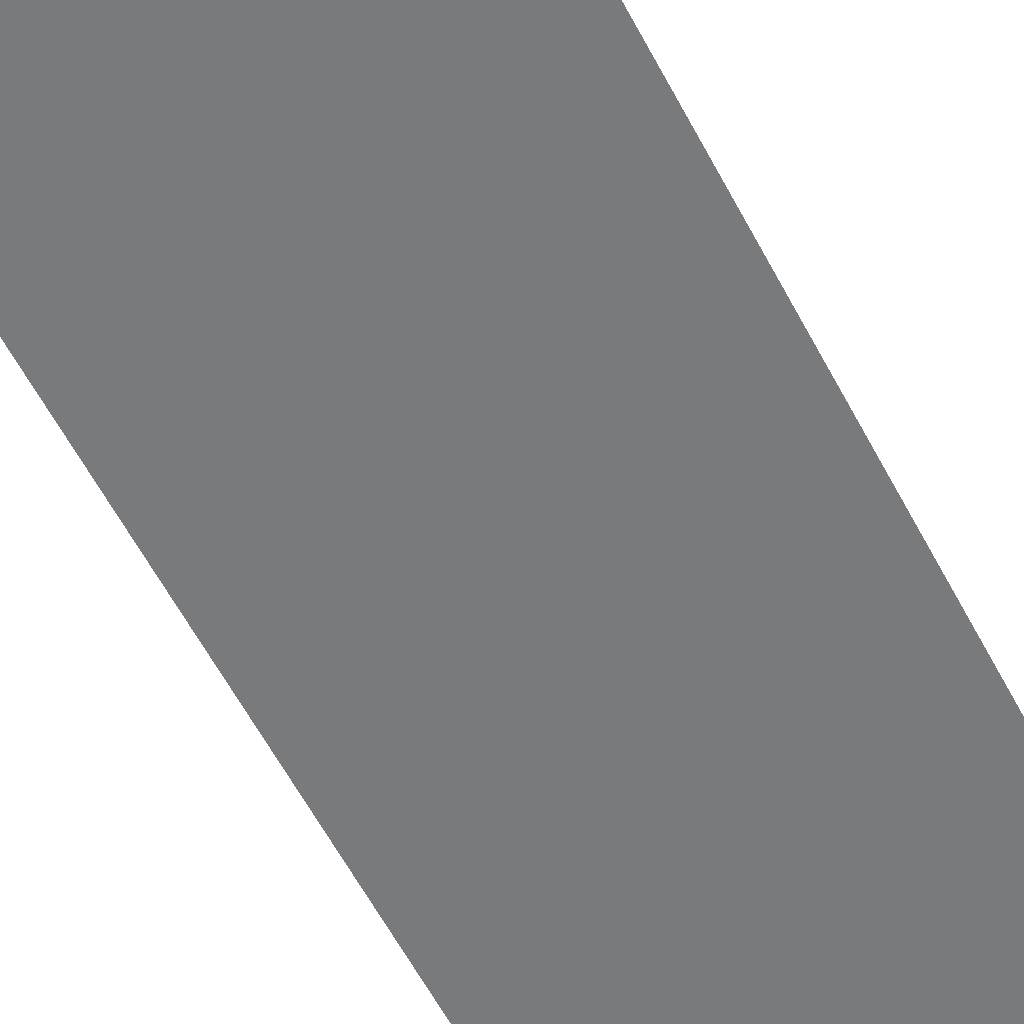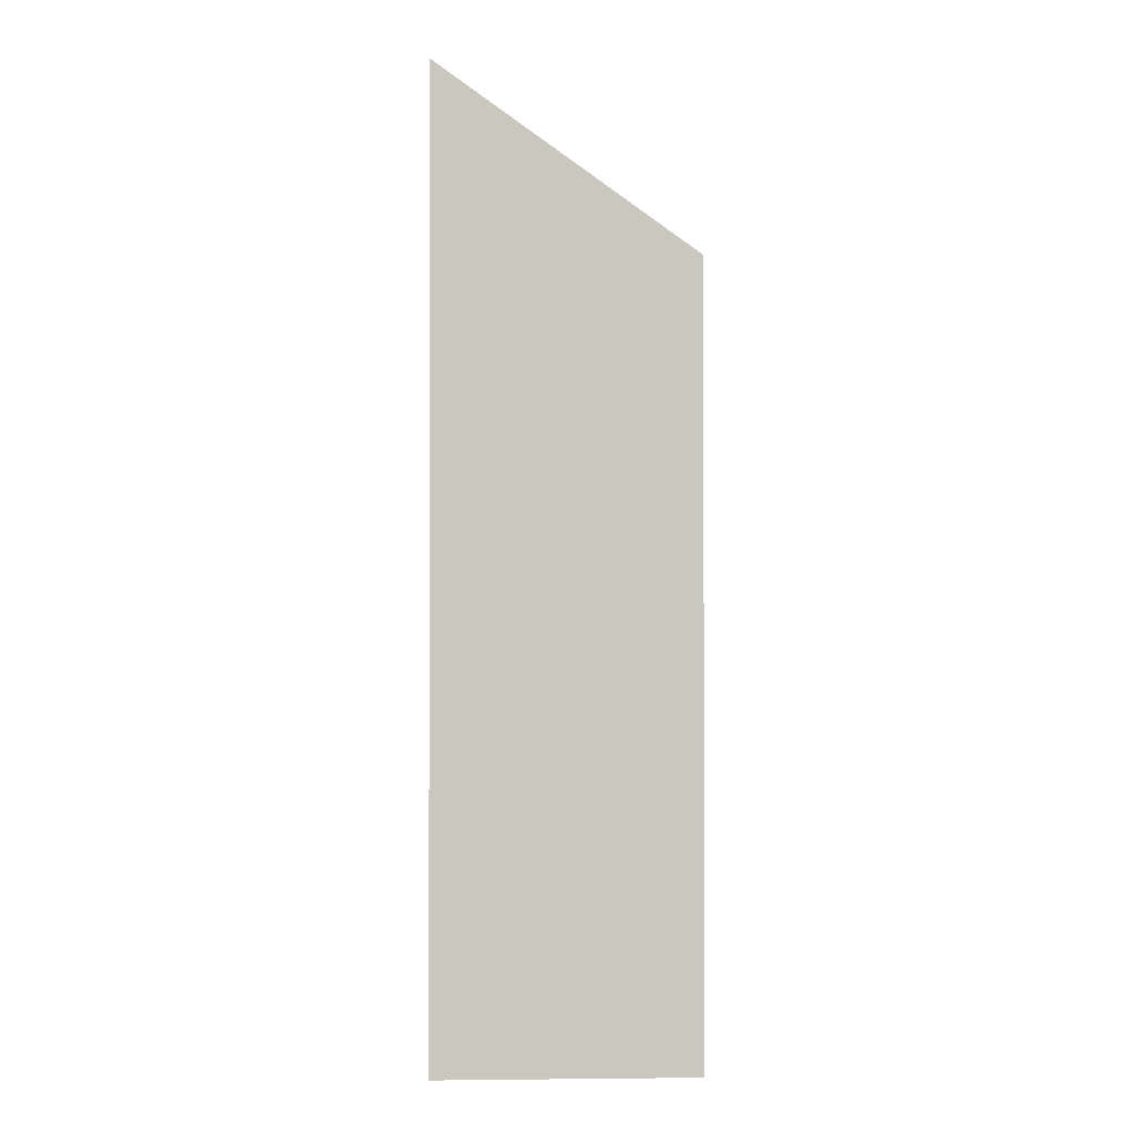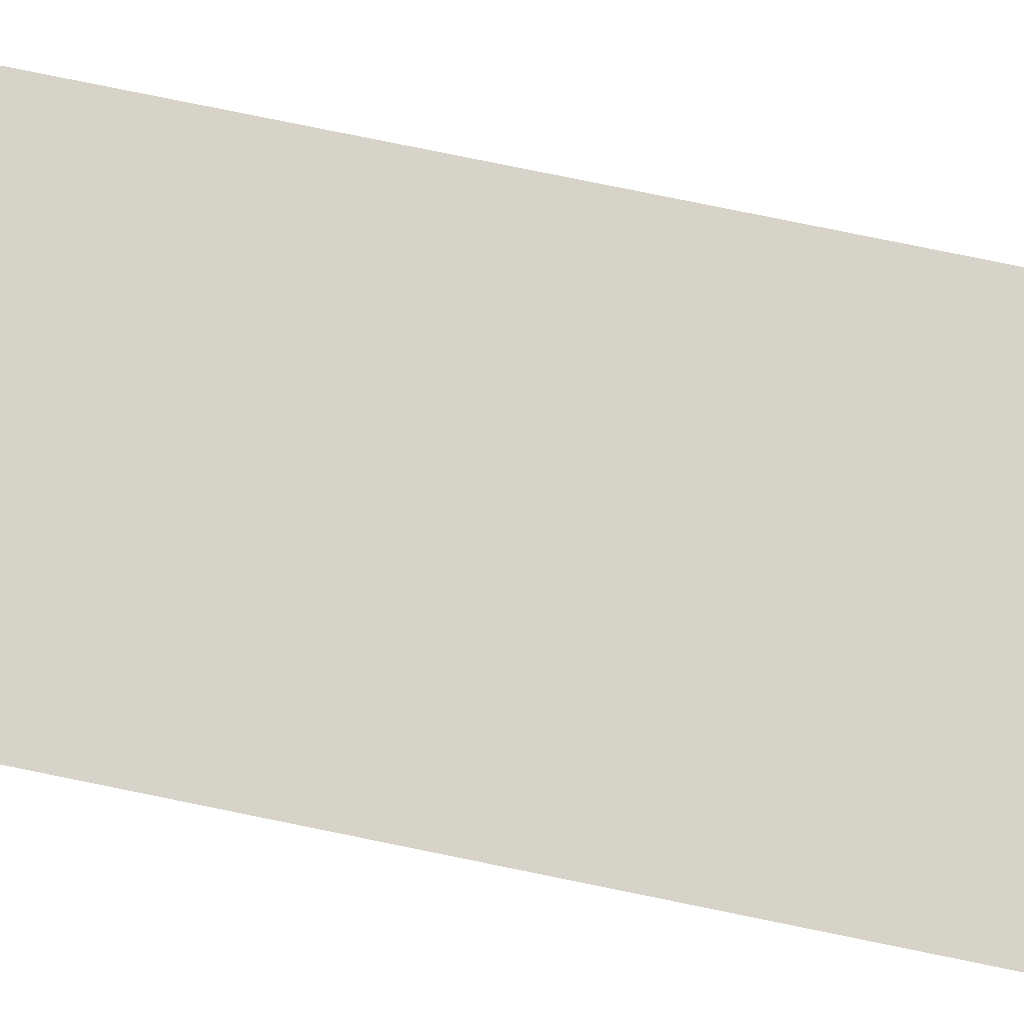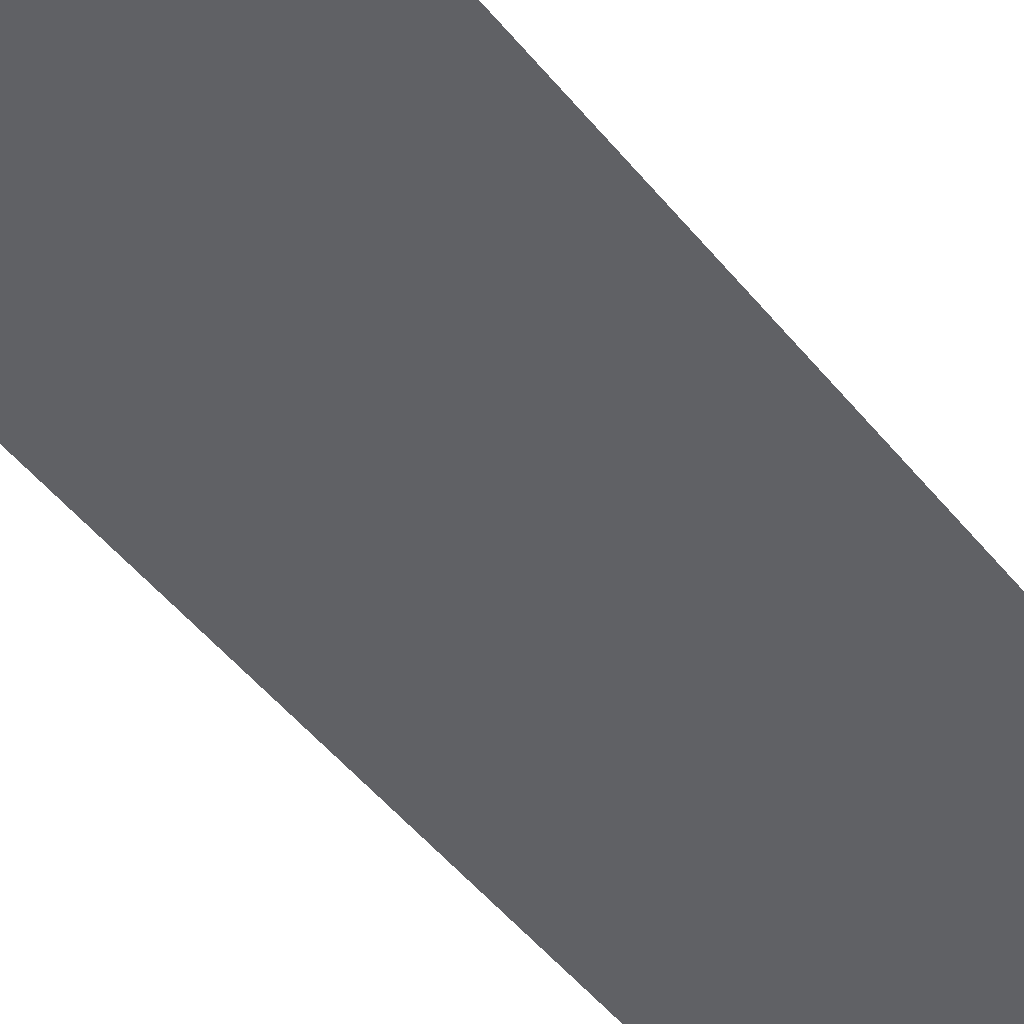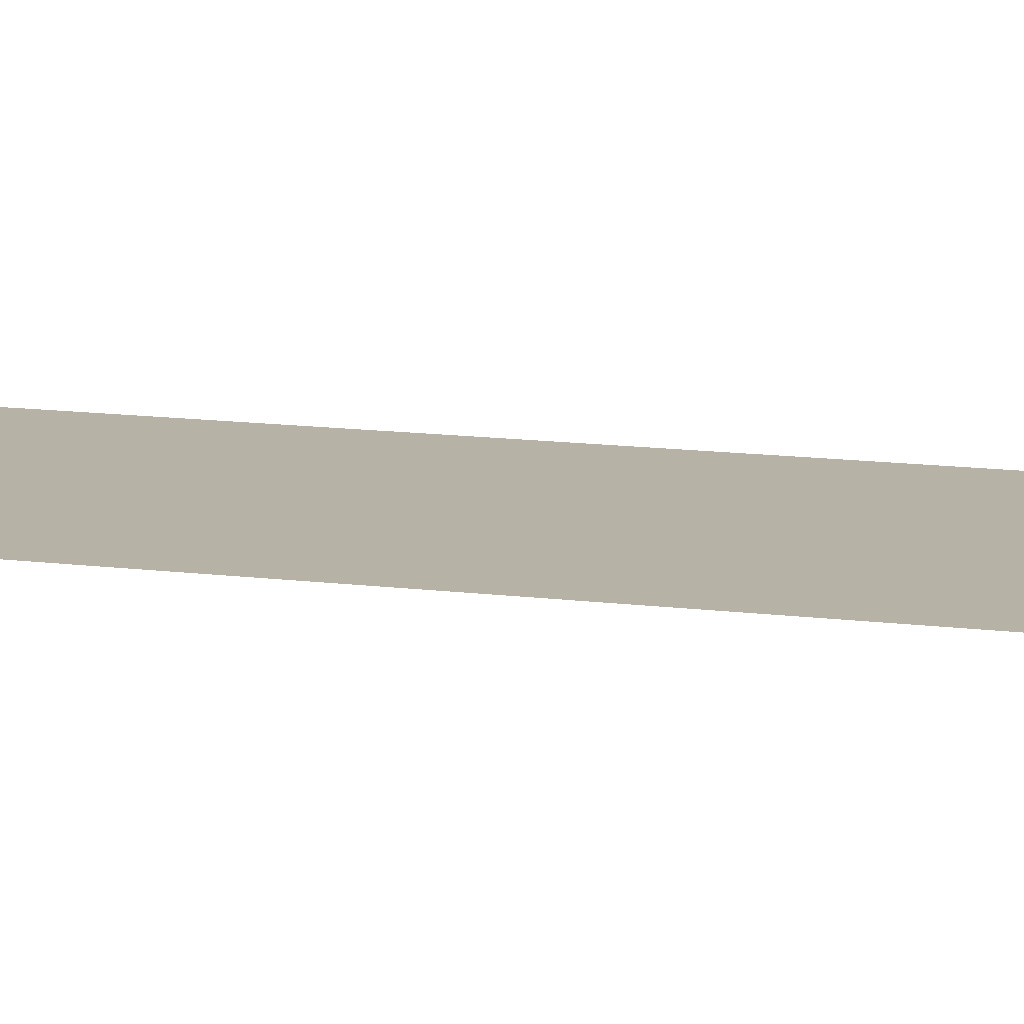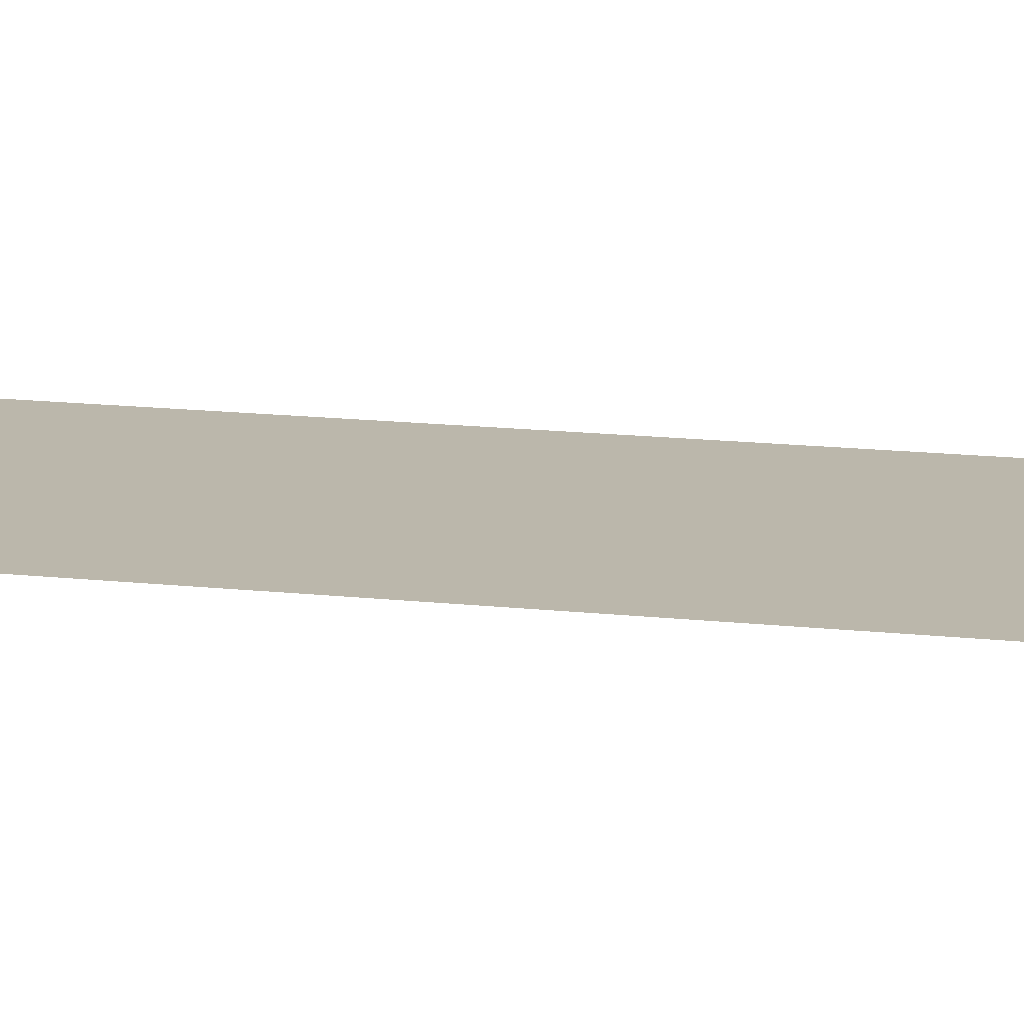
<metadata>
{"format":"obj","ext":"obj","renderer":"f3d","projection":"perspective","resolution":1024,"background":"white","views":[{"elev":-58.0,"azim":-152.7,"up":"+Z"},{"elev":-1.2,"azim":-2.6,"up":"+Y"},{"elev":77.1,"azim":101.6,"up":"+Z"},{"elev":-47.9,"azim":36.5,"up":"+Z"},{"elev":12.2,"azim":107.5,"up":"+Z"},{"elev":14.2,"azim":-75.8,"up":"+Z"}]}
</metadata>
<code>
v 4666 -76.8 -2739
v 4691 -76.8 -2739
v 4691 0 -2739
v 4666 -76.8 -2739
v 4691 0 -2739
v 4666 18.2 -2739
f 1 2 3
f 4 5 6

</code>
